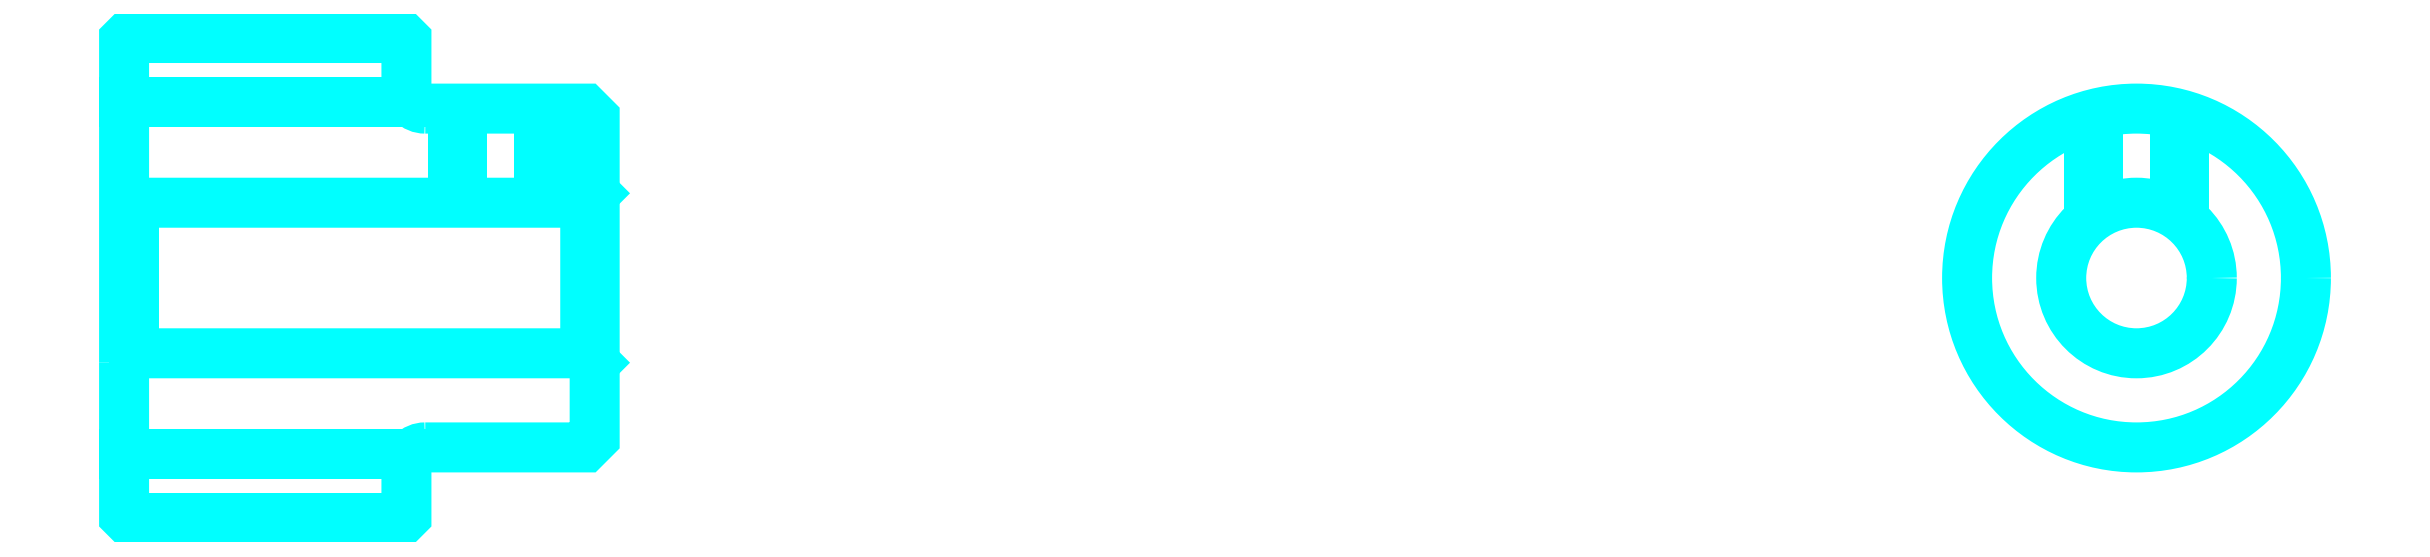
<metadata>
{"format":"dxf","ext":"dxf","renderer":"ezdxf+matplotlib","layout":"modelspace","background":"white","min_lineweight":24,"dpi":150}
</metadata>
<code>
0
SECTION
2
ENTITIES
0
LINE
8
0
10
75.72
20
85.56
30
0
11
90.72
21
85.56
31
0
0
LINE
8
0
10
75.72
20
66.81
30
0
11
90.72
21
66.81
31
0
0
LINE
8
0
10
100.2
20
72.18
30
0
11
100.7
21
71.68
31
0
0
LINE
8
0
10
100.2
20
80.18
30
0
11
100.7
21
80.68
31
0
0
LINE
8
0
10
76.22
20
80.18
30
0
11
76.22
21
72.18
31
0
0
POLYLINE
8
0
66
1
10
0
20
0
30
0
70
2
0
VERTEX
8
0
10
75.72
20
71.68
30
0
70
0
0
VERTEX
8
0
10
76.22
20
72.18
30
0
70
0
0
VERTEX
8
0
10
100.2
20
72.18
30
0
70
0
0
VERTEX
8
0
10
100.2
20
80.18
30
0
70
0
0
VERTEX
8
0
10
76.22
20
80.18
30
0
70
0
0
VERTEX
8
0
10
75.72
20
80.68
30
0
70
0
0
SEQEND
8
0
0
ARC
8
0
10
91.72
20
86.18
30
0
40
1
50
180
51
270
0
ARC
8
0
10
91.72
20
66.18
30
0
40
1
50
90
51
180
0
POLYLINE
8
0
66
1
10
0
20
0
30
0
70
2
0
VERTEX
8
0
10
98.22
20
85.18
30
0
70
0
0
VERTEX
8
0
10
98.22
20
80.18
30
0
70
0
0
SEQEND
8
0
0
POLYLINE
8
0
66
1
10
0
20
0
30
0
70
2
0
VERTEX
8
0
10
93.22
20
85.18
30
0
70
0
0
VERTEX
8
0
10
93.22
20
80.18
30
0
70
0
0
SEQEND
8
0
0
POLYLINE
8
0
66
1
10
0
20
0
30
0
70
2
0
VERTEX
8
0
10
97.78
20
85.18
30
0
70
0
0
VERTEX
8
0
10
97.78
20
80.18
30
0
70
0
0
SEQEND
8
0
0
POLYLINE
8
0
66
1
10
0
20
0
30
0
70
2
0
VERTEX
8
0
10
93.65
20
85.18
30
0
70
0
0
VERTEX
8
0
10
93.65
20
80.18
30
0
70
0
0
SEQEND
8
0
0
POLYLINE
8
0
66
1
10
0
20
0
30
0
70
2
0
VERTEX
8
0
10
180.1
20
79.31
30
0
70
0
0
VERTEX
8
0
10
180.1
20
84.83
30
0
70
0
0
SEQEND
8
0
0
POLYLINE
8
0
66
1
10
0
20
0
30
0
70
2
0
VERTEX
8
0
10
185.1
20
79.31
30
0
70
0
0
VERTEX
8
0
10
185.1
20
84.83
30
0
70
0
0
SEQEND
8
0
0
POLYLINE
8
0
66
1
10
0
20
0
30
0
70
2
0
VERTEX
8
0
10
180.6
20
79.61
30
0
70
0
0
VERTEX
8
0
10
180.6
20
84.94
30
0
70
0
0
SEQEND
8
0
0
POLYLINE
8
0
66
1
10
0
20
0
30
0
70
2
0
VERTEX
8
0
10
184.7
20
79.61
30
0
70
0
0
VERTEX
8
0
10
184.7
20
84.94
30
0
70
0
0
SEQEND
8
0
0
POLYLINE
8
0
66
1
10
0
20
0
30
0
70
2
0
VERTEX
8
0
10
75.72
20
71.68
30
0
70
0
0
VERTEX
8
0
10
75.72
20
63.53
30
0
70
0
0
VERTEX
8
0
10
75.82
20
63.43
30
0
70
0
0
VERTEX
8
0
10
90.62
20
63.43
30
0
70
0
0
VERTEX
8
0
10
90.72
20
63.53
30
0
70
0
0
VERTEX
8
0
10
90.72
20
66.18
30
0
70
0
0
SEQEND
8
0
0
POLYLINE
8
0
66
1
10
0
20
0
30
0
70
2
0
VERTEX
8
0
10
91.72
20
67.18
30
0
70
0
0
VERTEX
8
0
10
100.2
20
67.18
30
0
70
0
0
VERTEX
8
0
10
100.7
20
67.68
30
0
70
0
0
VERTEX
8
0
10
100.7
20
84.68
30
0
70
0
0
VERTEX
8
0
10
100.2
20
85.18
30
0
70
0
0
VERTEX
8
0
10
91.72
20
85.18
30
0
70
0
0
SEQEND
8
0
0
POLYLINE
8
0
66
1
10
0
20
0
30
0
70
2
0
VERTEX
8
0
10
90.72
20
86.18
30
0
70
0
0
VERTEX
8
0
10
90.72
20
88.83
30
0
70
0
0
VERTEX
8
0
10
90.62
20
88.93
30
0
70
0
0
VERTEX
8
0
10
75.82
20
88.93
30
0
70
0
0
VERTEX
8
0
10
75.72
20
88.83
30
0
70
0
0
VERTEX
8
0
10
75.72
20
71.68
30
0
70
0
0
SEQEND
8
0
0
CIRCLE
8
0
10
182.6
20
76.18
30
0
40
4
0
CIRCLE
8
0
10
182.6
20
76.18
30
0
40
9
0
ENDSEC
0
EOF

</code>
